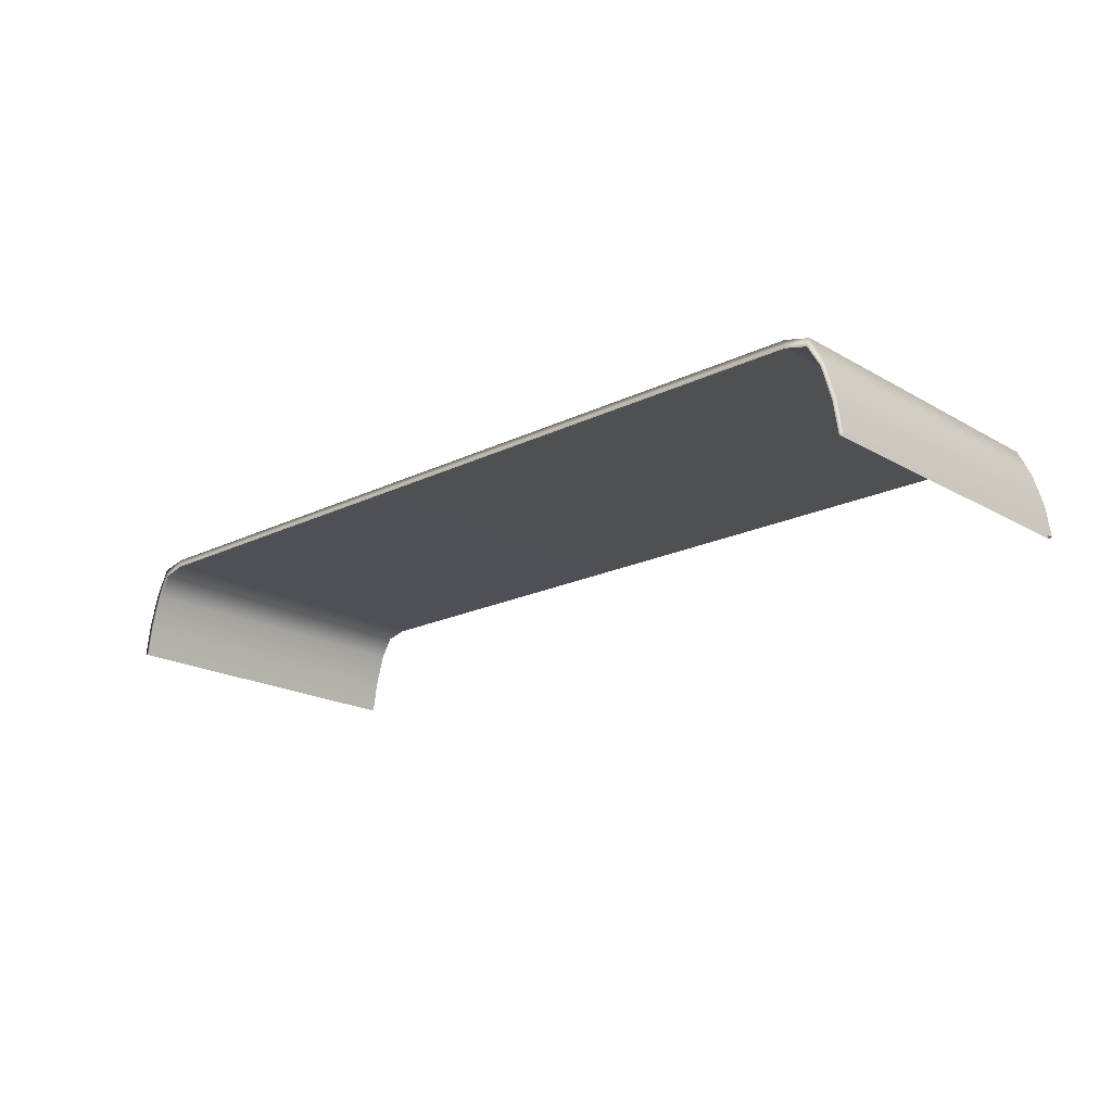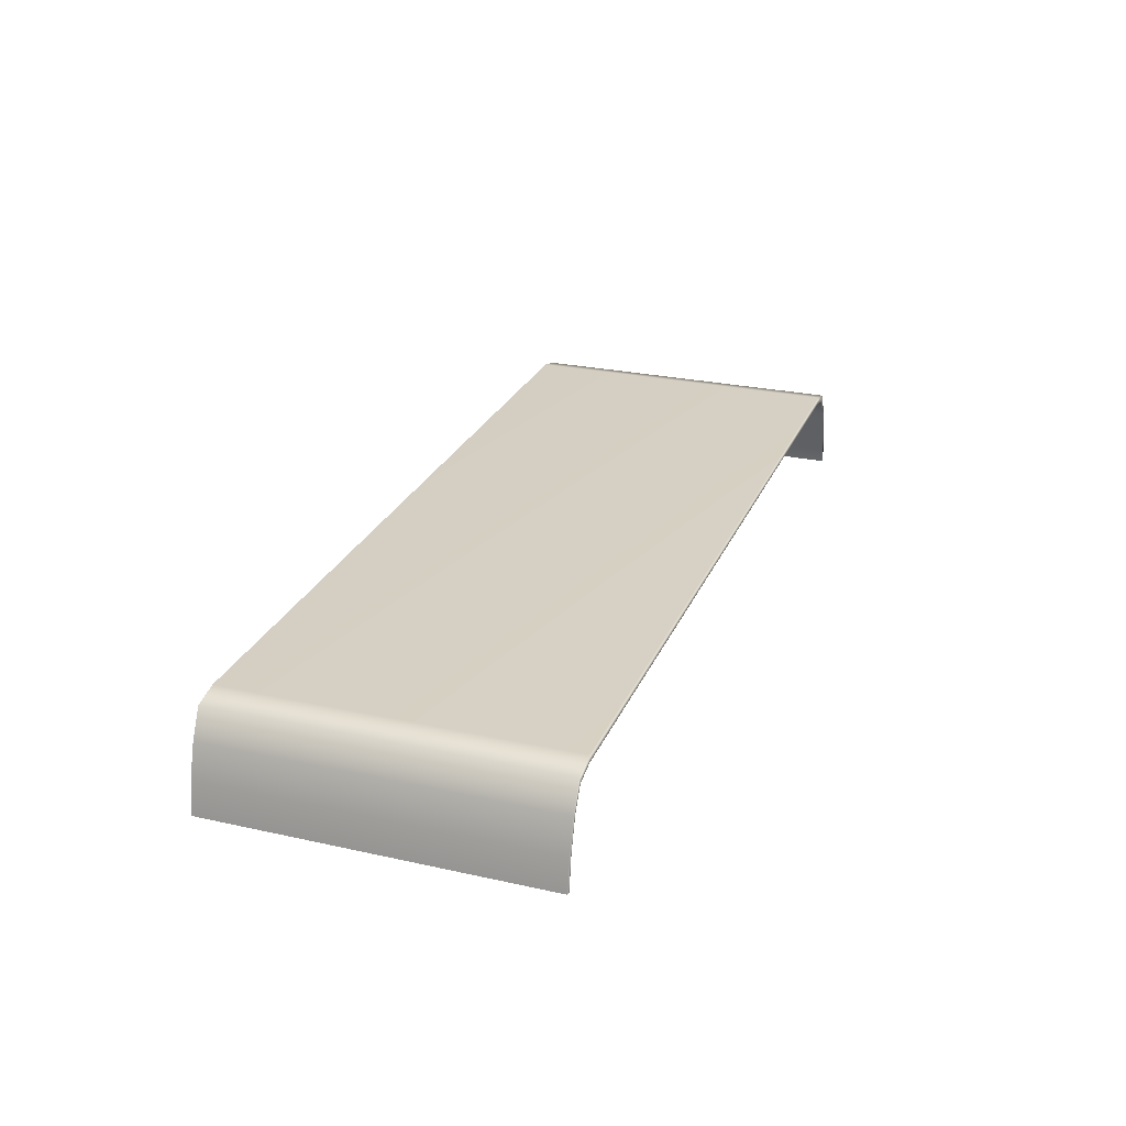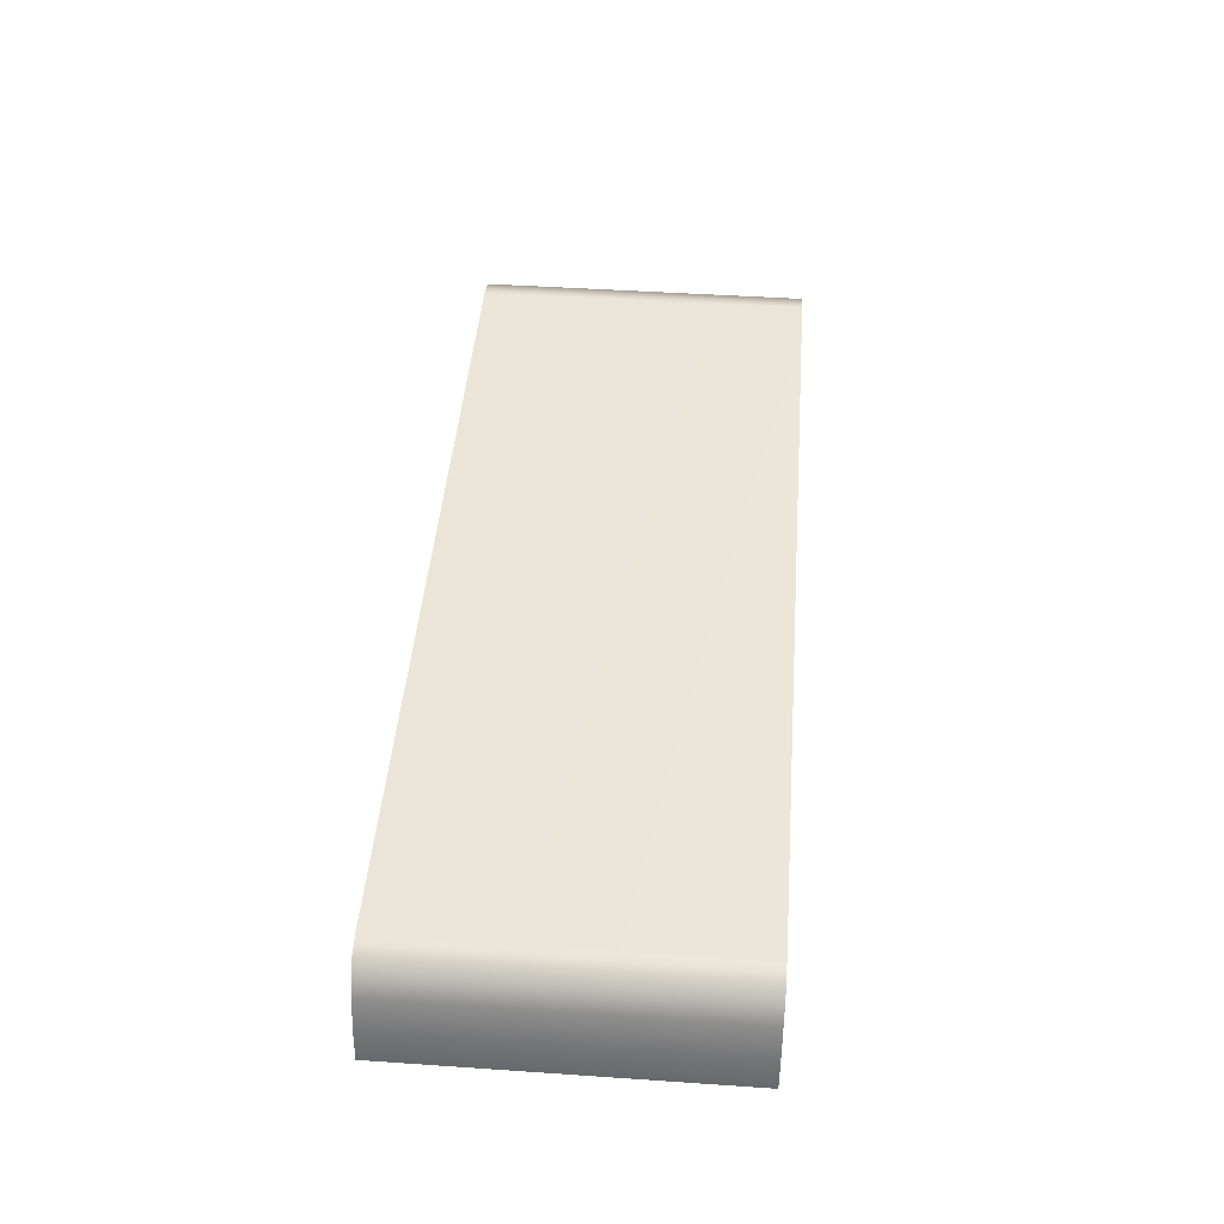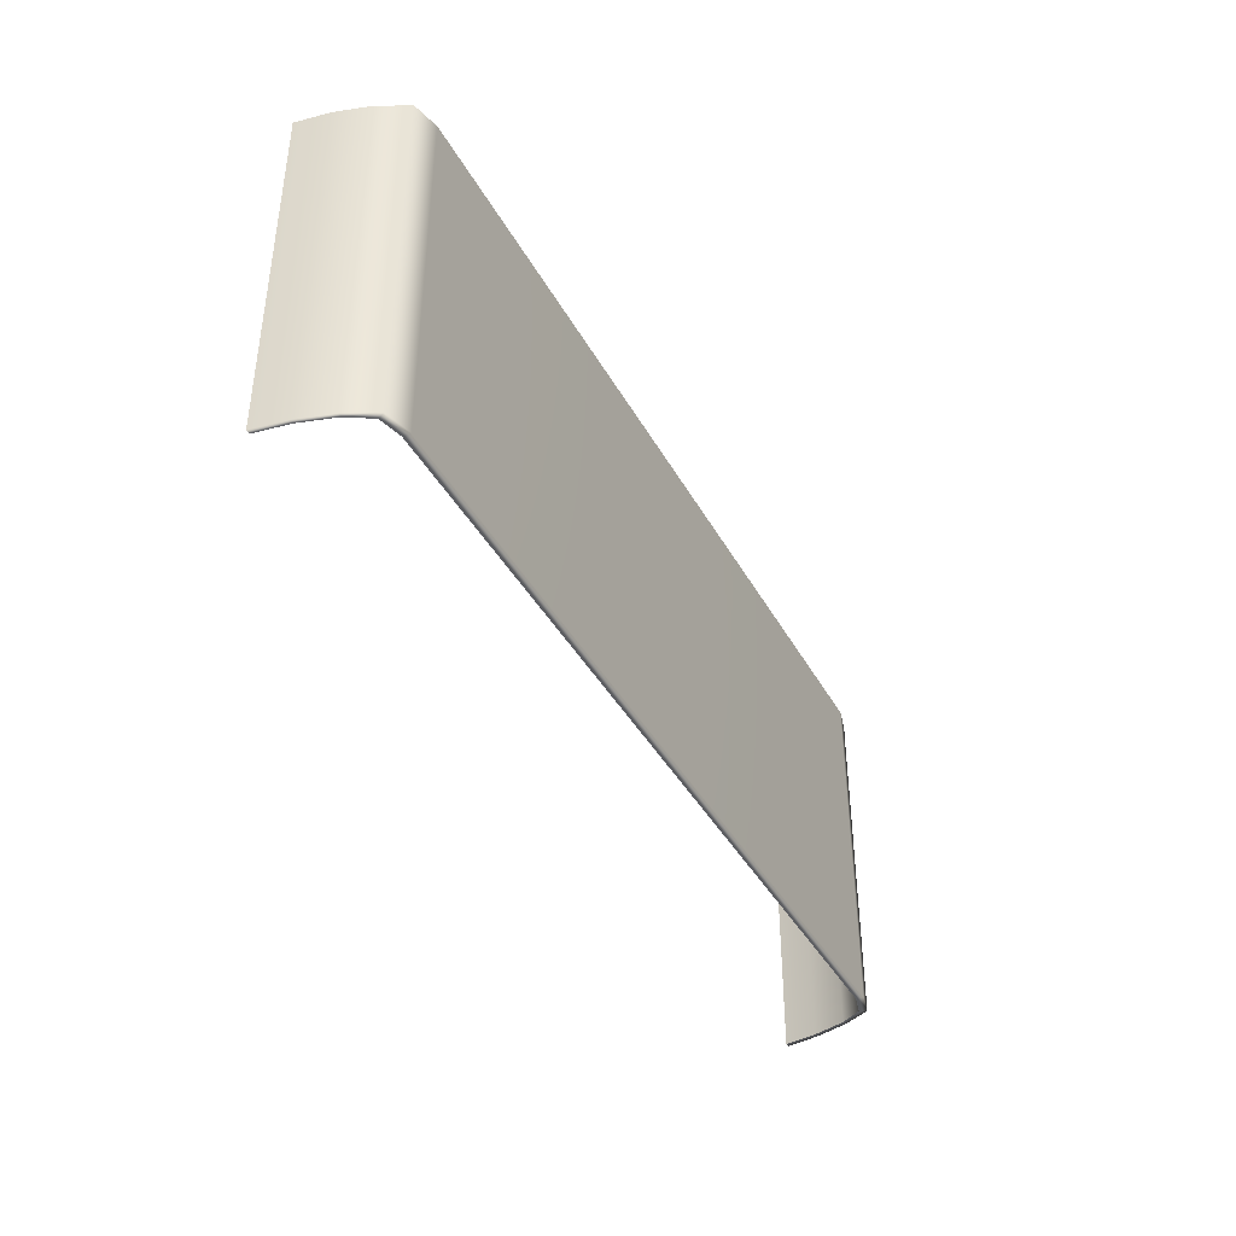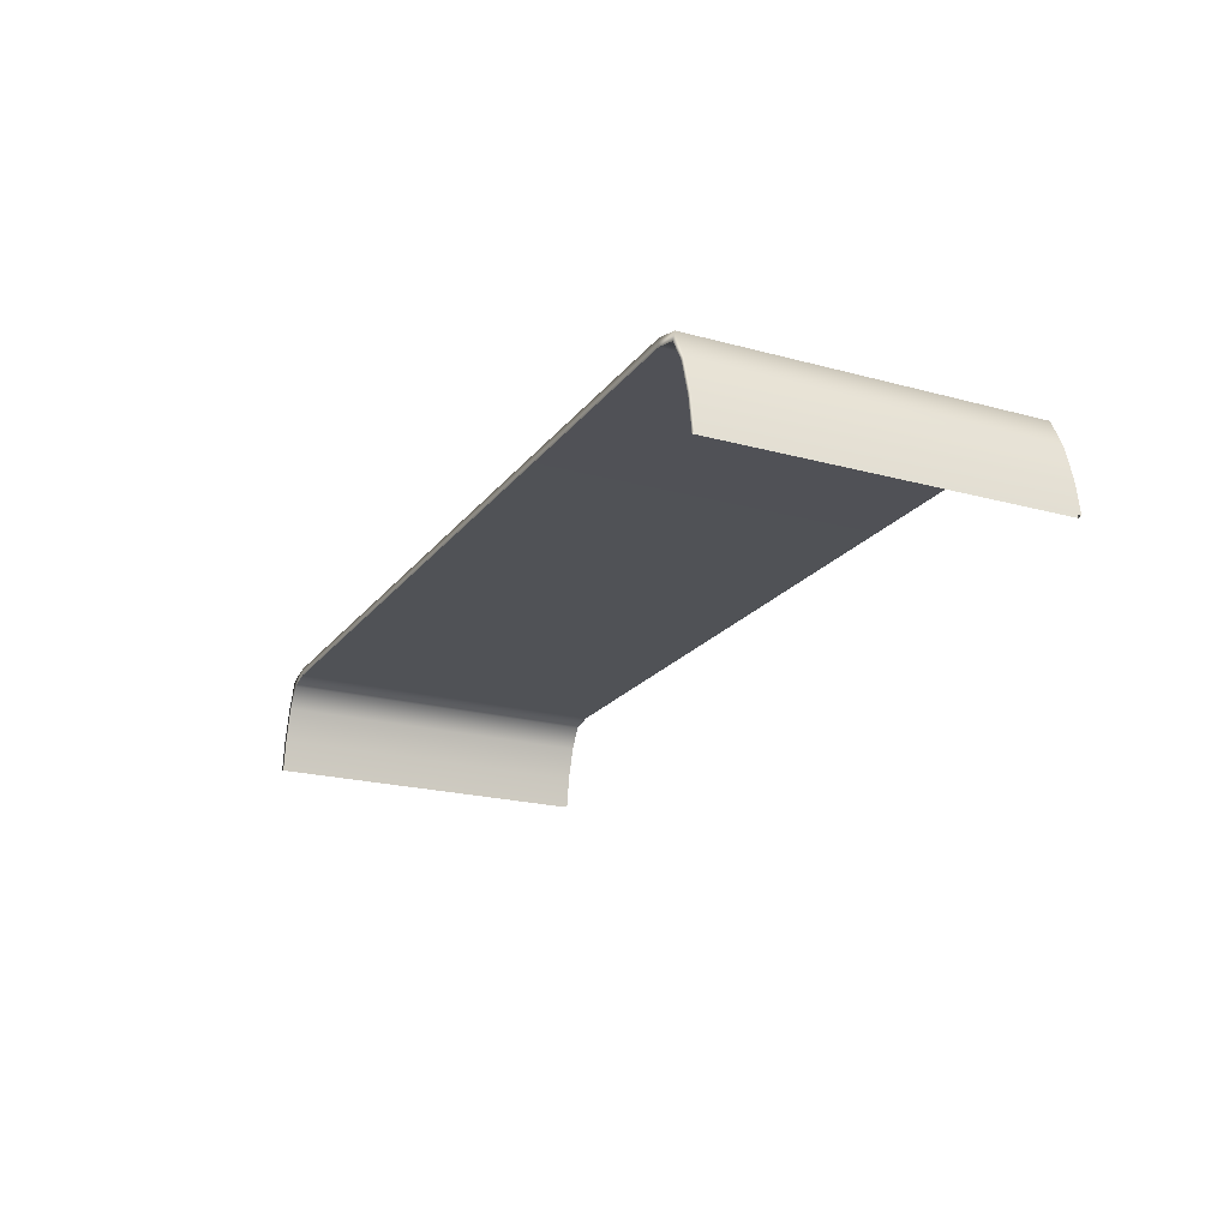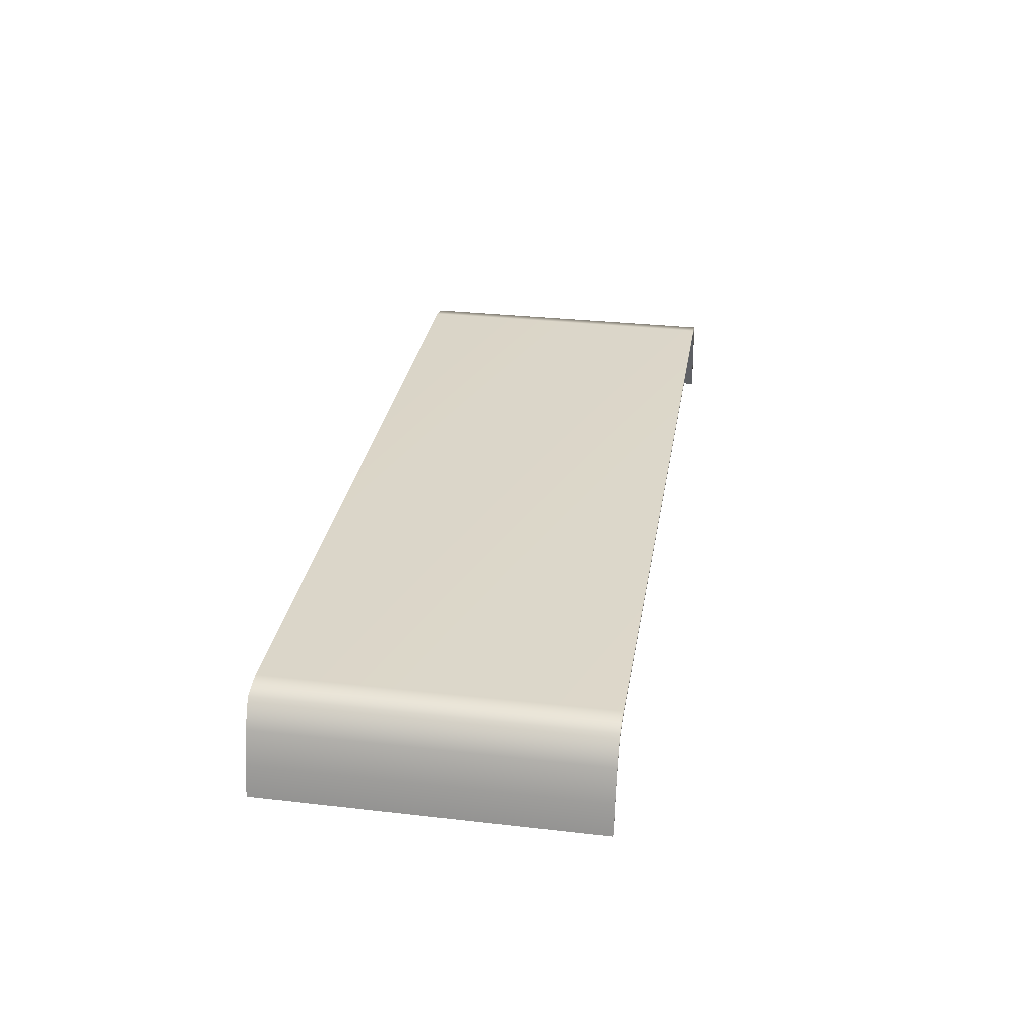
<metadata>
{"format":"obj","ext":"obj","renderer":"f3d","projection":"perspective","resolution":1024,"background":"white","views":[{"elev":-19.2,"azim":42.7,"up":"+Y"},{"elev":26.1,"azim":-70.6,"up":"+Y"},{"elev":45.4,"azim":-85.5,"up":"+Y"},{"elev":-40.3,"azim":116.5,"up":"+Z"},{"elev":-20.7,"azim":-116.3,"up":"+Y"},{"elev":30.1,"azim":-80.6,"up":"+Y"}]}
</metadata>
<code>
v 139.1 54.17 105
v 140.6 44.37 105
v 140.6 44.37 2.831
v 139.1 54.17 2.831
v 136.3 63.96 105
v 136.3 63.96 2.831
v 132.5 70.5 105
v 132.5 70.5 2.831
v 125.7 72.19 105
v 125.7 72.19 2.831
v -125.7 72.19 105
v -125.7 72.19 2.831
v -132.5 70.5 105
v -132.5 70.5 2.831
v -136.3 63.96 105
v -136.3 63.96 2.831
v -139.1 54.17 105
v -139.1 54.17 2.831
v -140.6 44.37 2.831
v -140.6 44.37 105
v 141.9 44.48 105
v 140.5 54.33 105
v 141.9 44.48 2.831
v 140.5 54.33 2.831
v 137.6 64.26 105
v 137.6 64.26 2.831
v 133.5 72.6 105
v 133.5 72.6 2.831
v 125.8 74.49 105
v 125.8 74.49 2.831
v -125.8 74.49 105
v -125.8 74.49 2.831
v -133.5 72.6 105
v -133.5 72.6 2.831
v -137.6 64.26 105
v -137.6 64.26 2.831
v -140.5 54.33 105
v -140.5 54.33 2.831
v -141.9 44.48 105
v -141.9 44.48 2.831
f 22 21 23 24
f 25 22 24 26
f 27 25 26 28
f 29 27 28 30
f 31 29 30 32
f 33 31 32 34
f 35 33 34 36
f 37 35 36 38
f 40 39 37 38
f 1 4 3 2
f 5 6 4 1
f 7 8 6 5
f 9 10 8 7
f 11 12 10 9
f 13 14 12 11
f 15 16 14 13
f 17 18 16 15
f 19 18 17 20
f 1 2 21 22
f 3 4 24 23
f 5 1 22 25
f 4 6 26 24
f 7 5 25 27
f 6 8 28 26
f 9 7 27 29
f 8 10 30 28
f 11 9 29 31
f 10 12 32 30
f 13 11 31 33
f 12 14 34 32
f 15 13 33 35
f 14 16 36 34
f 17 15 35 37
f 16 18 38 36
f 20 17 37 39
f 18 19 40 38

</code>
